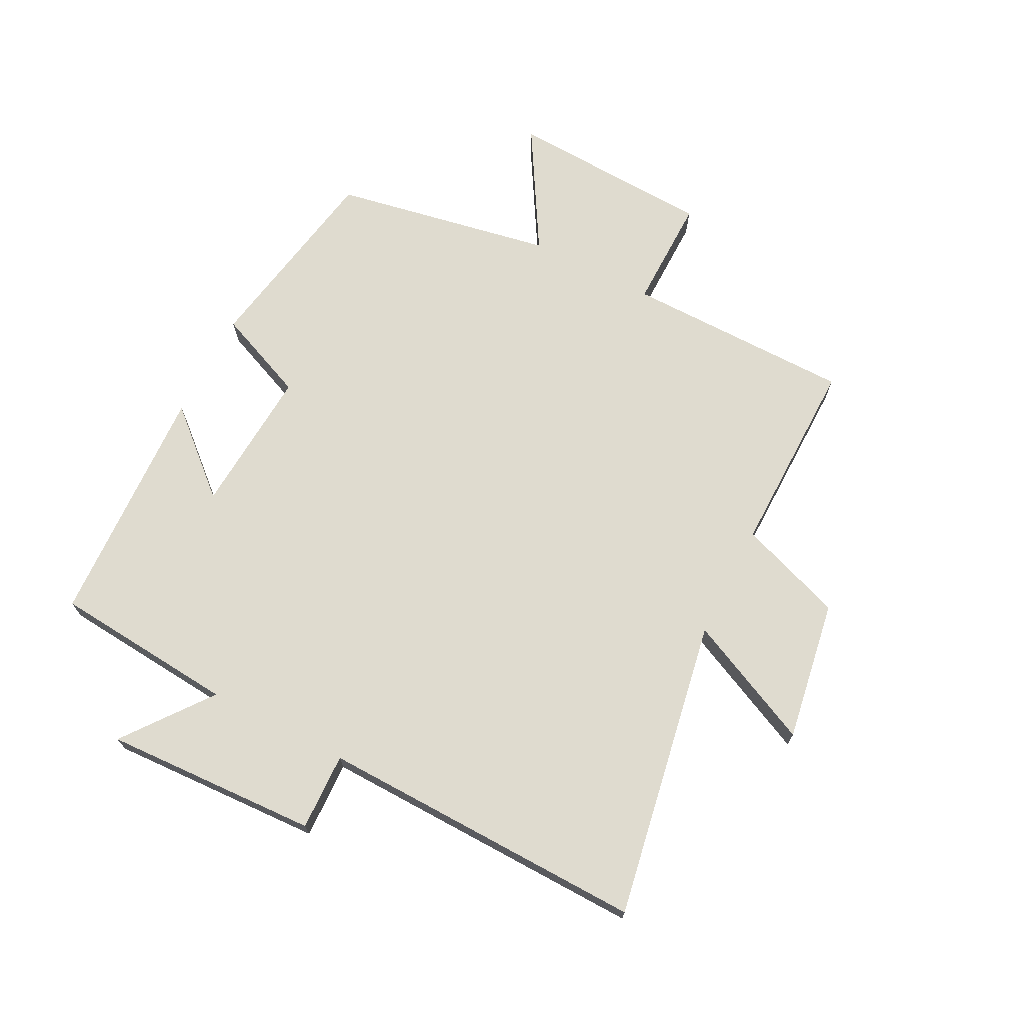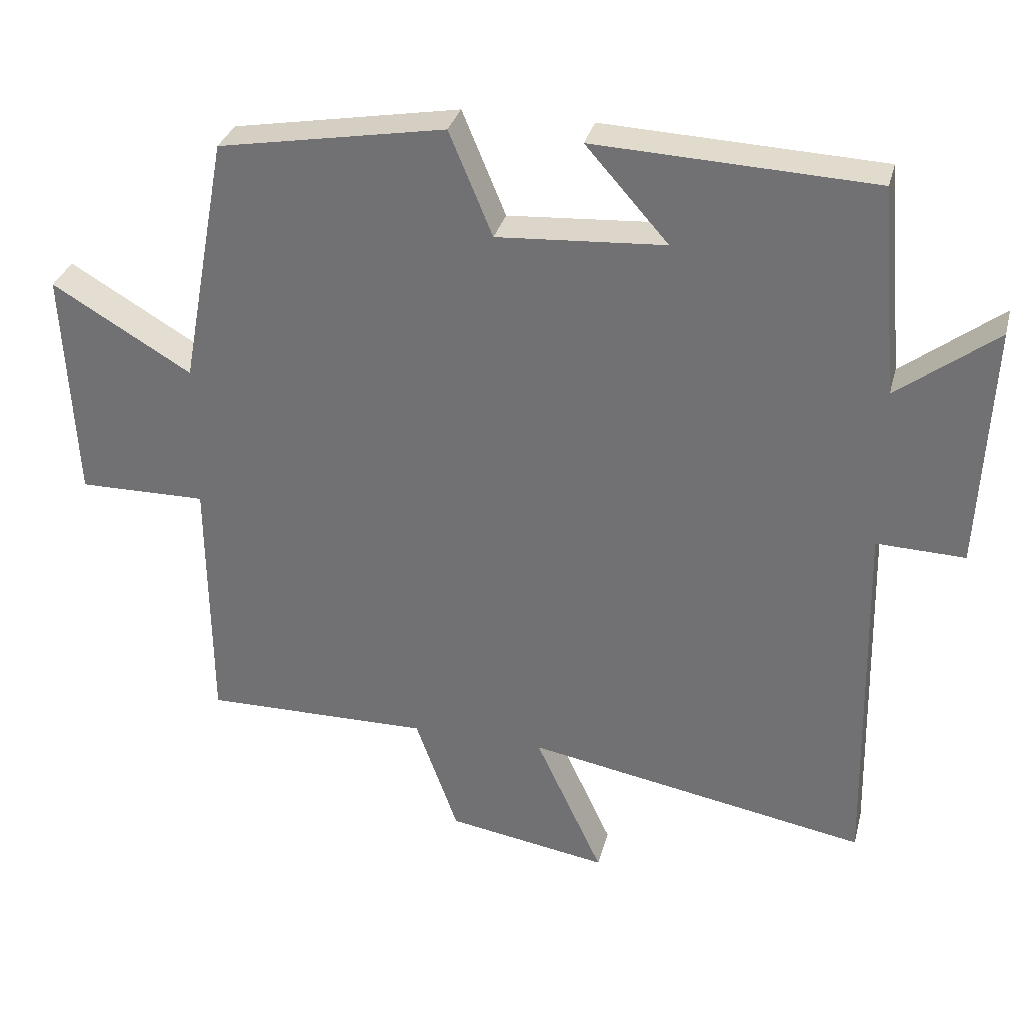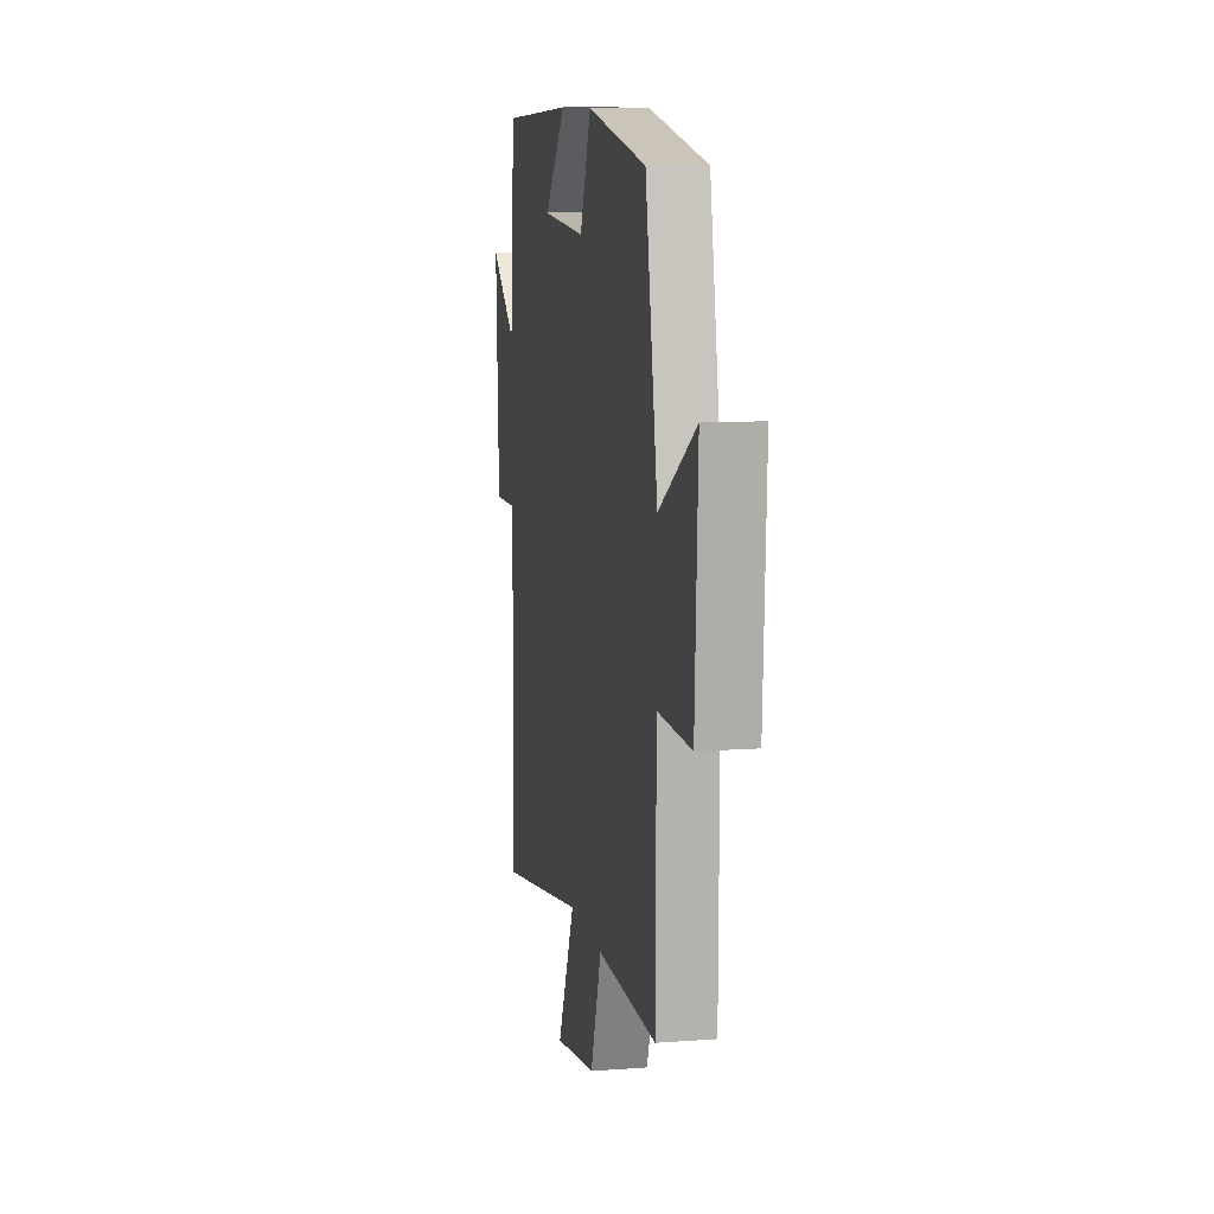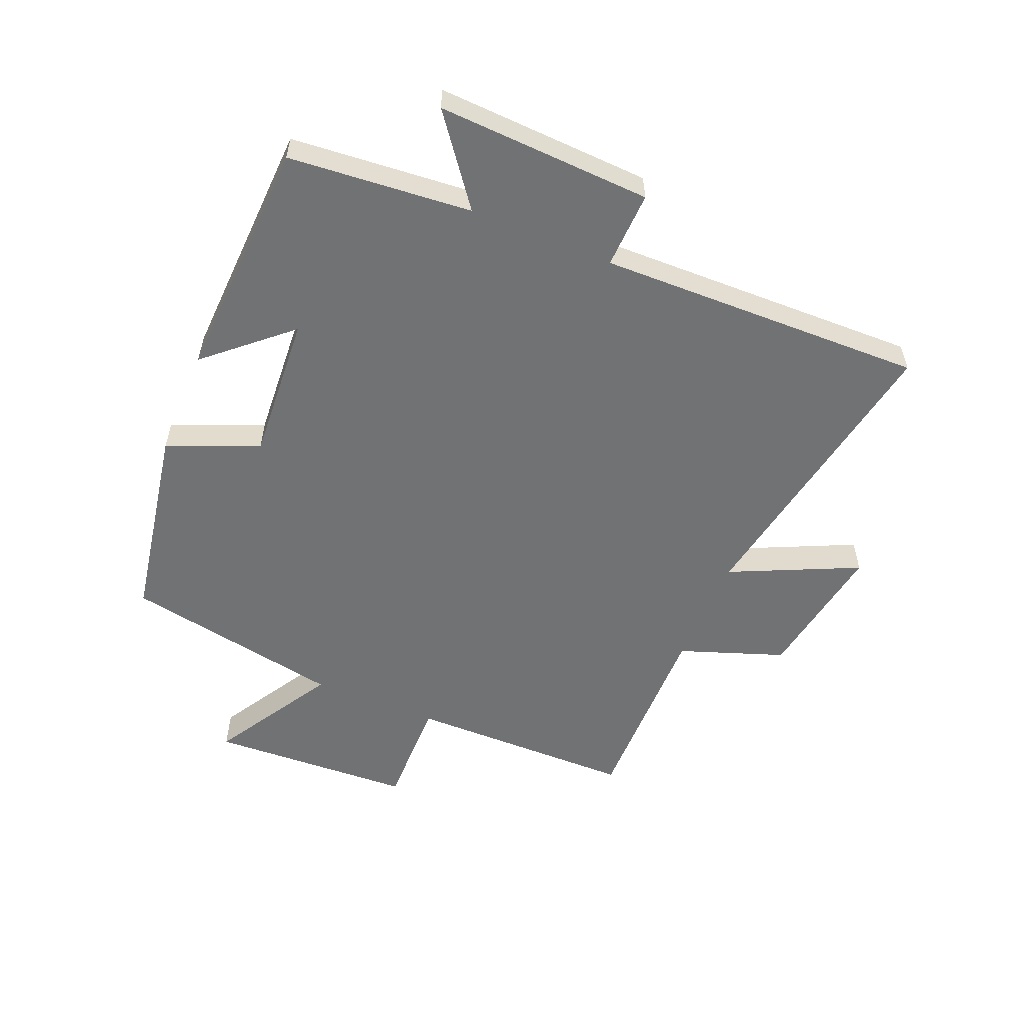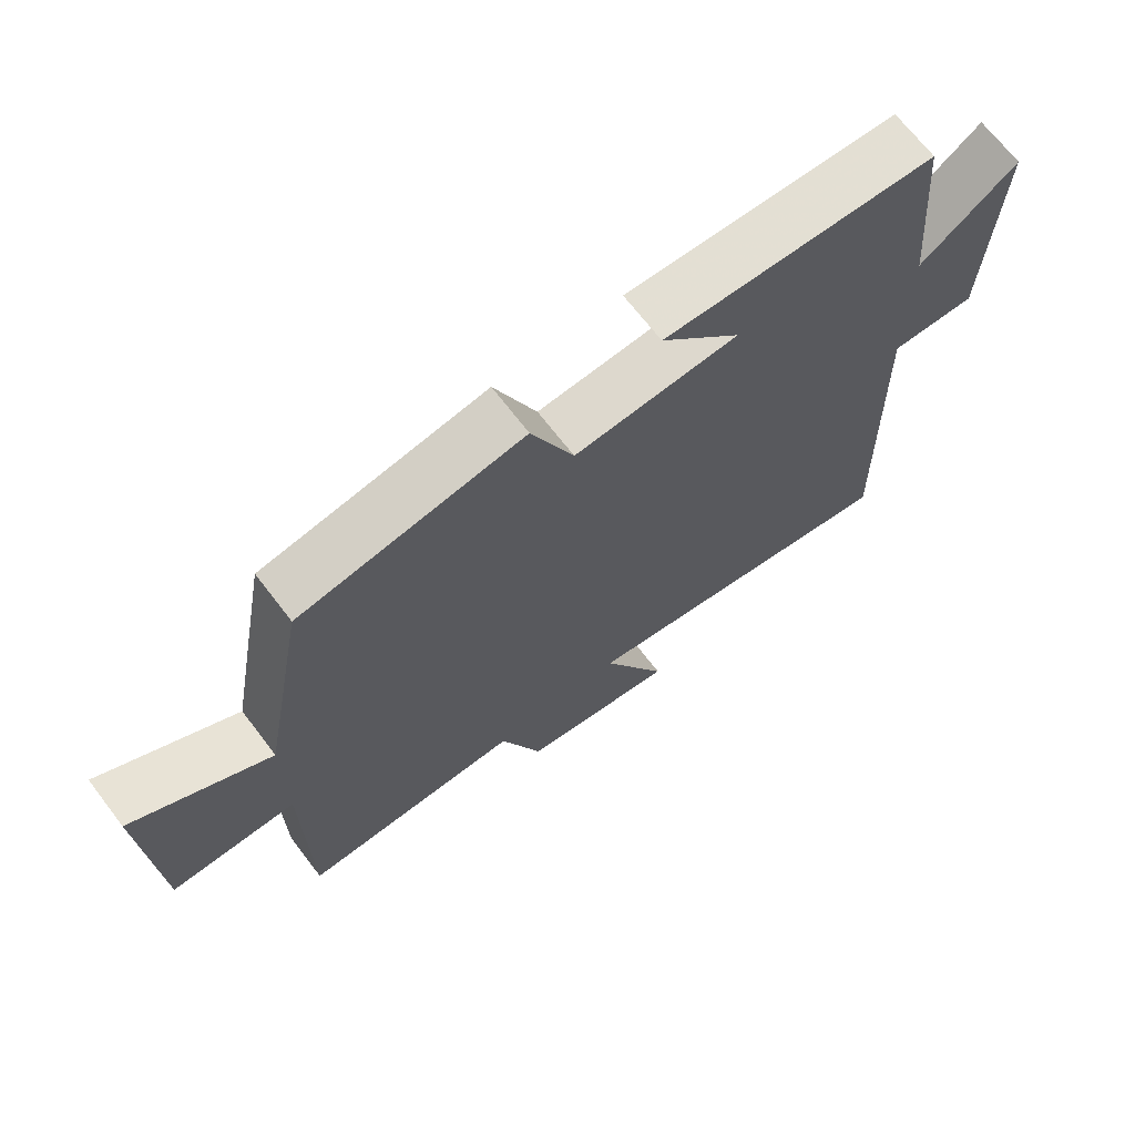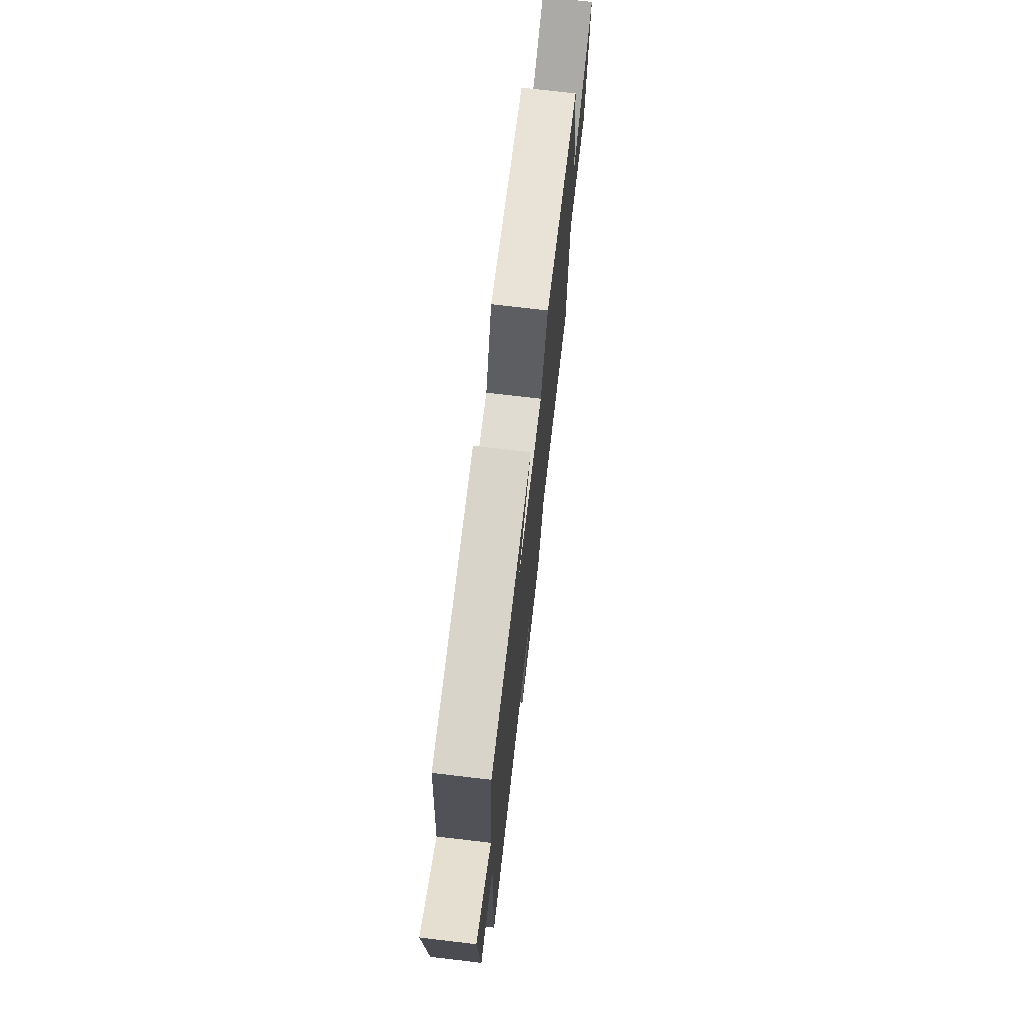
<metadata>
{"format":"obj","ext":"obj","renderer":"f3d","projection":"perspective","resolution":1024,"background":"white","views":[{"elev":70.4,"azim":117.2,"up":"+Y"},{"elev":32.1,"azim":14.1,"up":"+Z"},{"elev":10.3,"azim":-100.7,"up":"+Z"},{"elev":-55.4,"azim":67.4,"up":"+Y"},{"elev":68.9,"azim":-37.5,"up":"+Z"},{"elev":73.1,"azim":96.7,"up":"+Z"}]}
</metadata>
<code>
v -0.433 0.07 0.442
v -0.108 0.07 0.5
v -0.046 0.07 0.351
v 0.194 0.07 0.367
v 0.076 0.07 0.5
v 0.474 0.07 0.483
v 0.5 0.07 0.184
v 0.642 0.07 0.292
v 0.626 0.07 -0.058
v 0.5 0.07 -0.054
v 0.512 0.07 -0.588
v 0.022 0.07 -0.5
v 0.119 0.07 -0.709
v -0.111 0.07 -0.671
v -0.172 0.07 -0.5
v -0.497 0.07 -0.504
v -0.5 0.07 -0.132
v -0.684 0.07 -0.134
v -0.7 0.07 0.2
v -0.5 0.07 0.082
v -0.433 0 0.442
v -0.108 0 0.5
v -0.046 0 0.351
v 0.194 0 0.367
v 0.076 0 0.5
v 0.474 0 0.483
v 0.5 0 0.184
v 0.642 0 0.292
v 0.626 0 -0.058
v 0.5 0 -0.054
v 0.512 0 -0.588
v 0.022 0 -0.5
v 0.119 0 -0.709
v -0.111 0 -0.671
v -0.172 0 -0.5
v -0.497 0 -0.504
v -0.5 0 -0.132
v -0.684 0 -0.134
v -0.7 0 0.2
v -0.5 0 0.082
f 17 18 19 20
f 15 16 17 20
f 15 20 1 2
f 12 13 14 15
f 12 15 2 3
f 10 11 12 3
f 7 8 9 10
f 7 10 3 4
f 4 5 6 7
f 40 39 38 37
f 40 37 36 35
f 22 21 40 35
f 35 34 33 32
f 23 22 35 32
f 23 32 31 30
f 30 29 28 27
f 24 23 30 27
f 27 26 25 24
f 1 21 22 2
f 2 22 23 3
f 3 23 24 4
f 4 24 25 5
f 5 25 26 6
f 6 26 27 7
f 7 27 28 8
f 8 28 29 9
f 9 29 30 10
f 10 30 31 11
f 11 31 32 12
f 12 32 33 13
f 13 33 34 14
f 14 34 35 15
f 15 35 36 16
f 16 36 37 17
f 17 37 38 18
f 18 38 39 19
f 19 39 40 20
f 20 40 21 1

</code>
